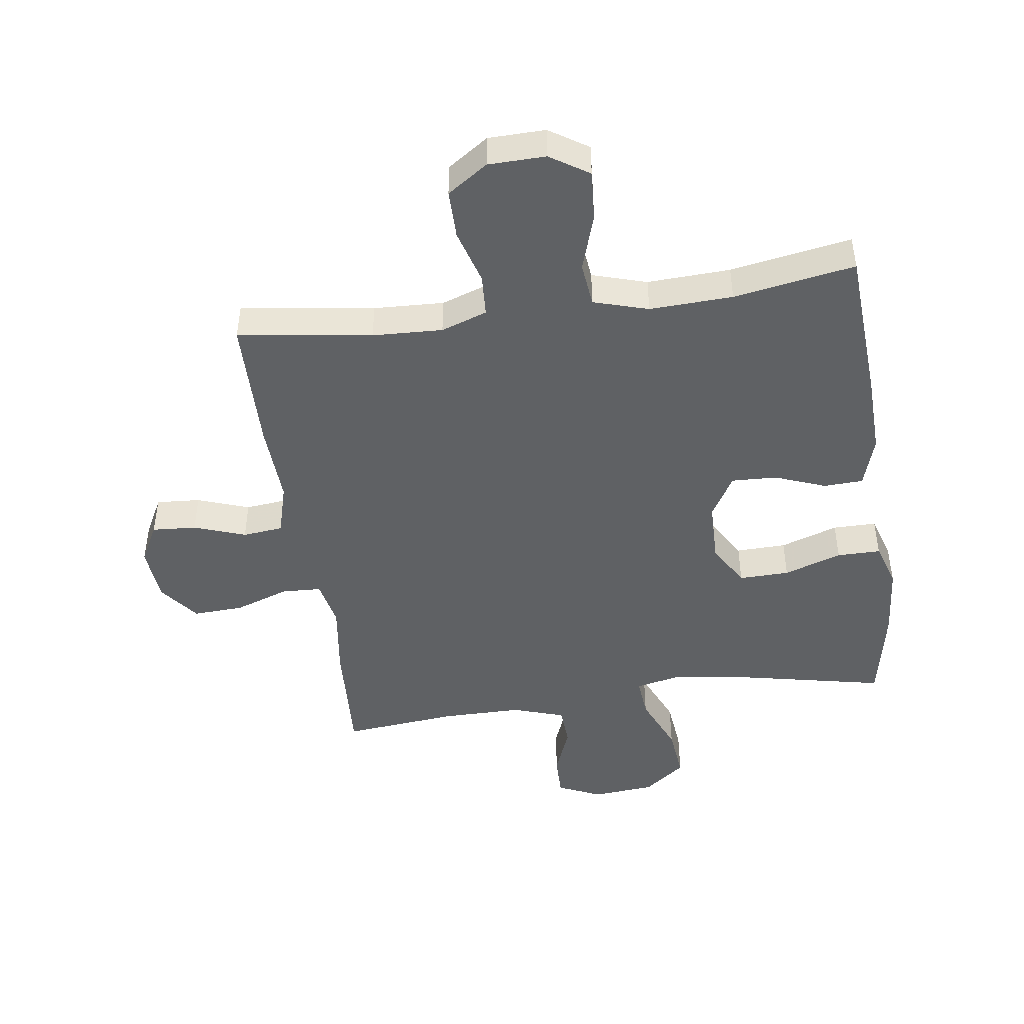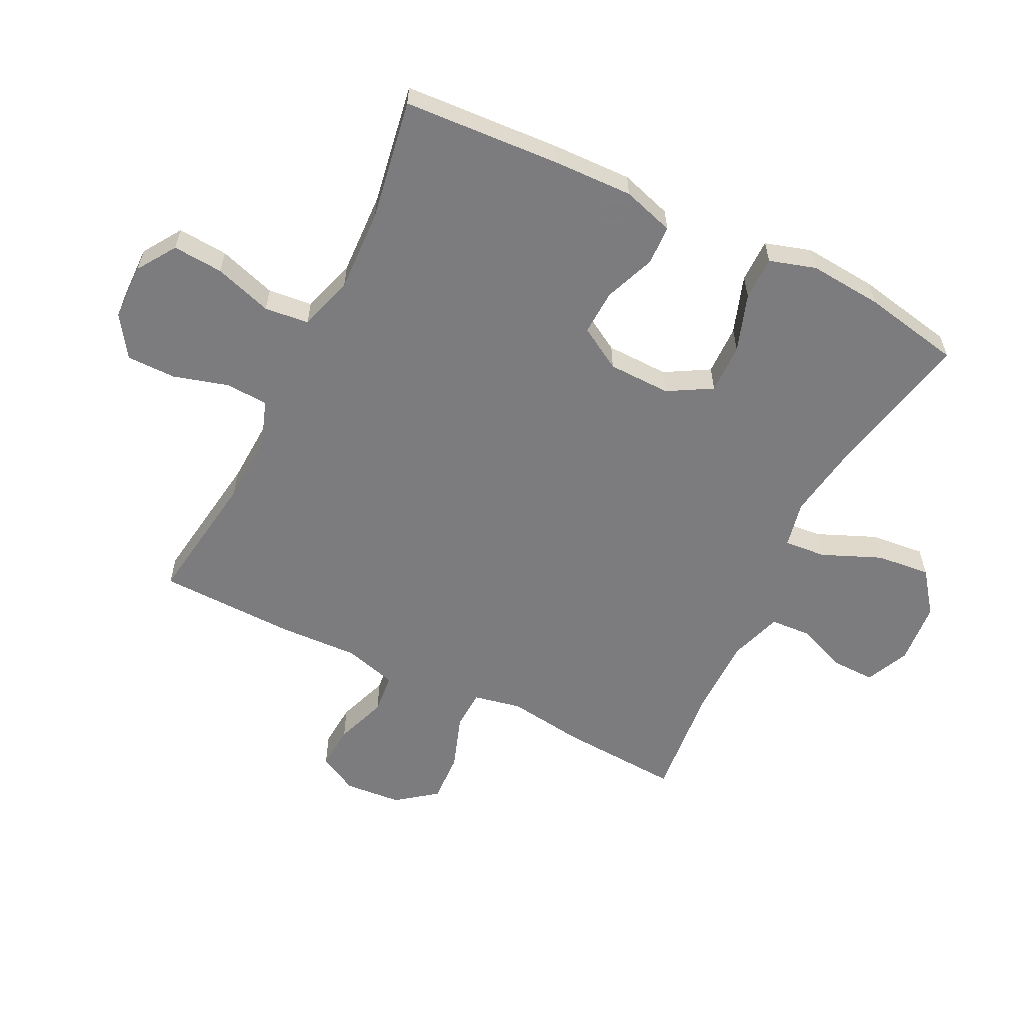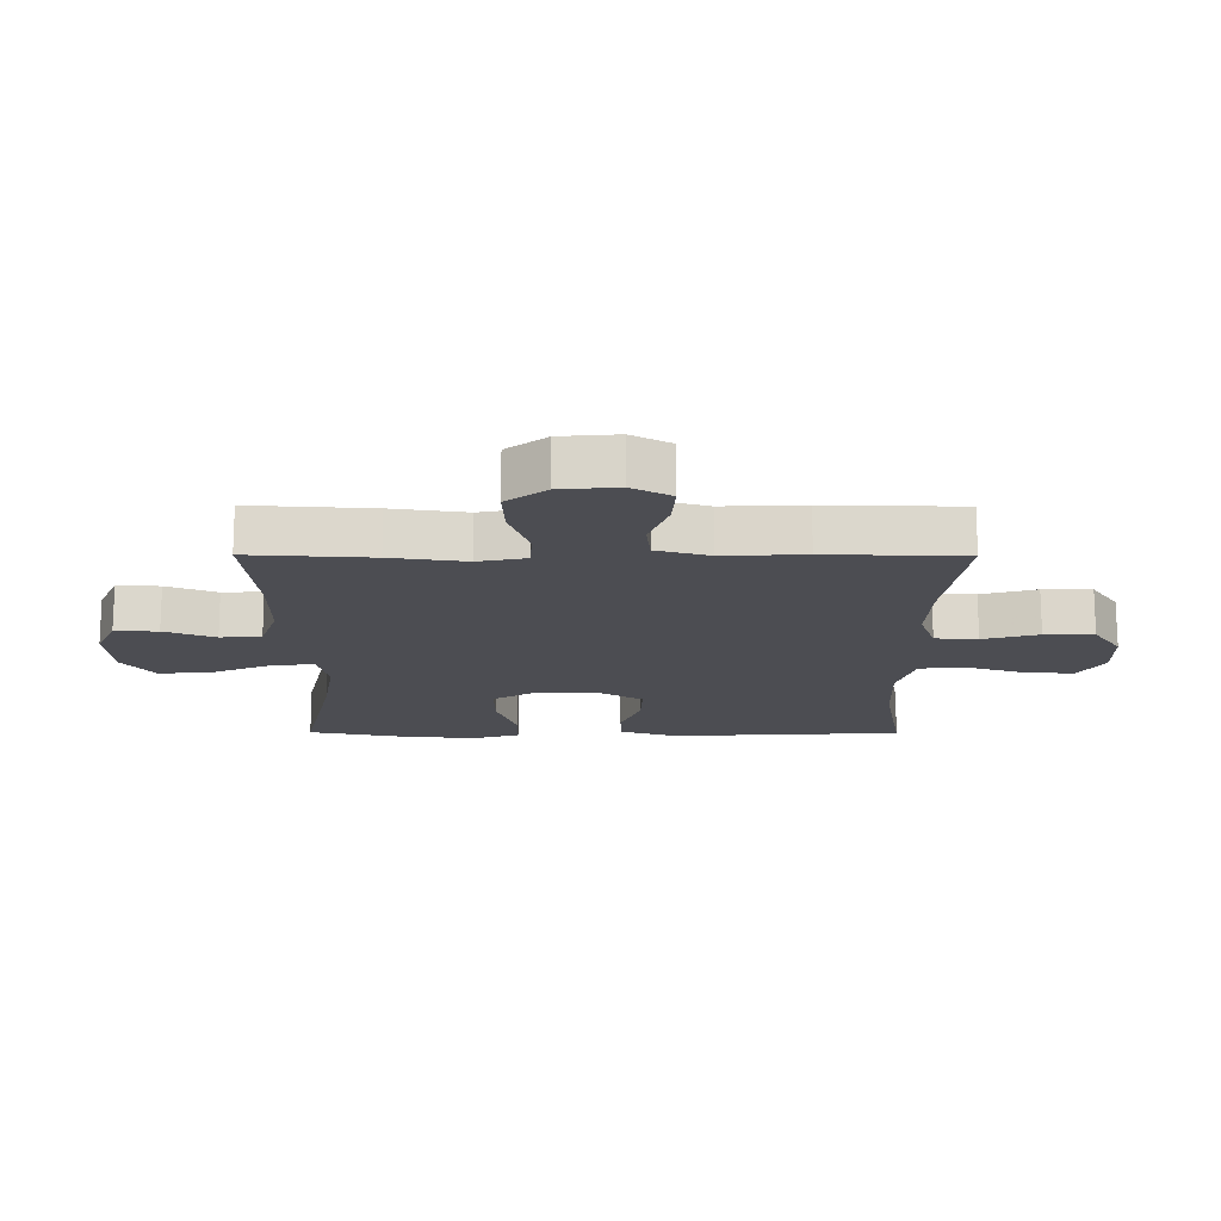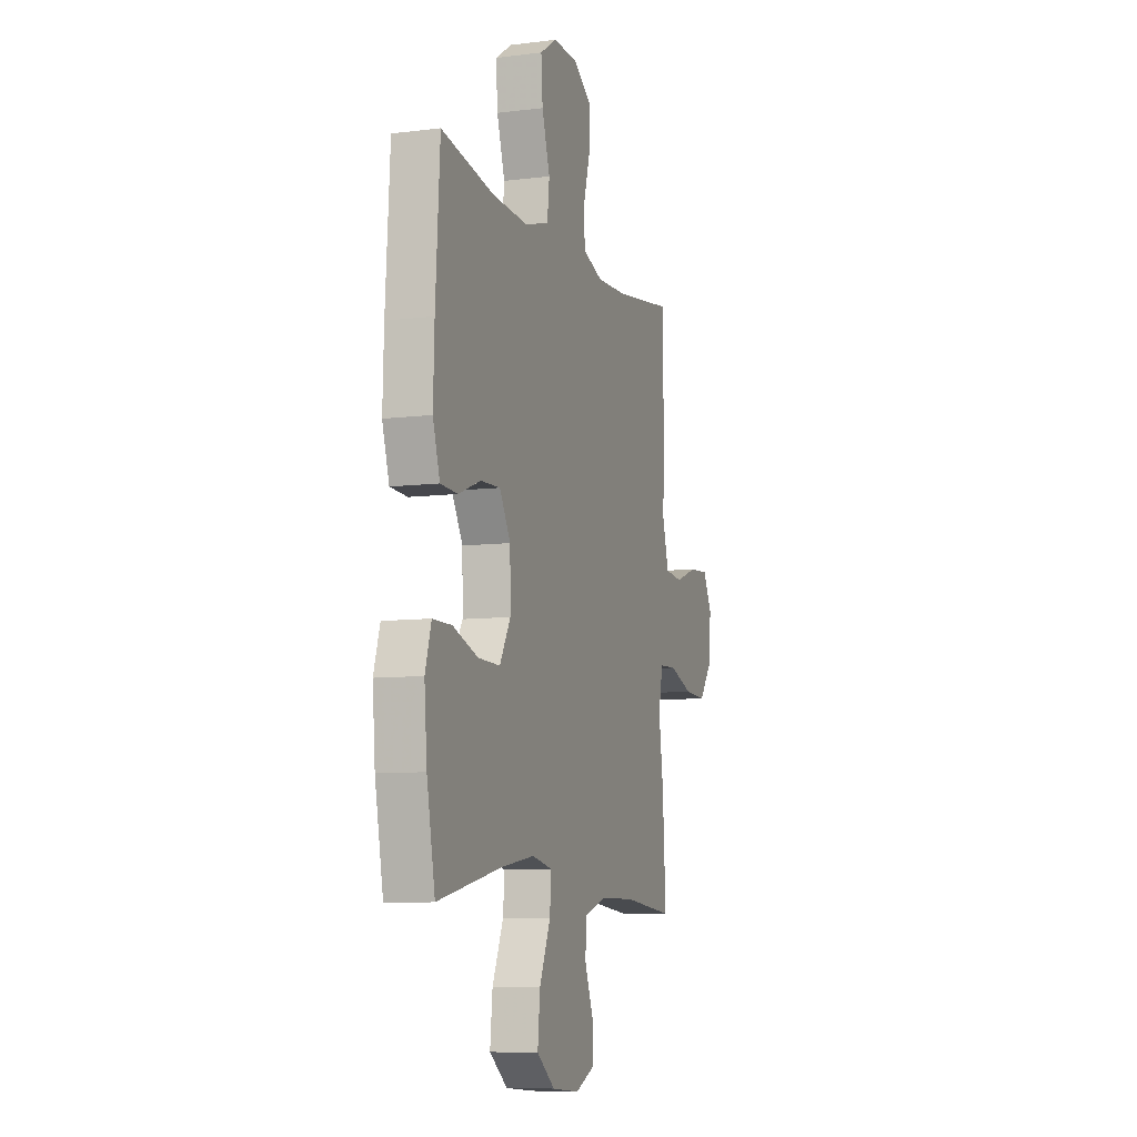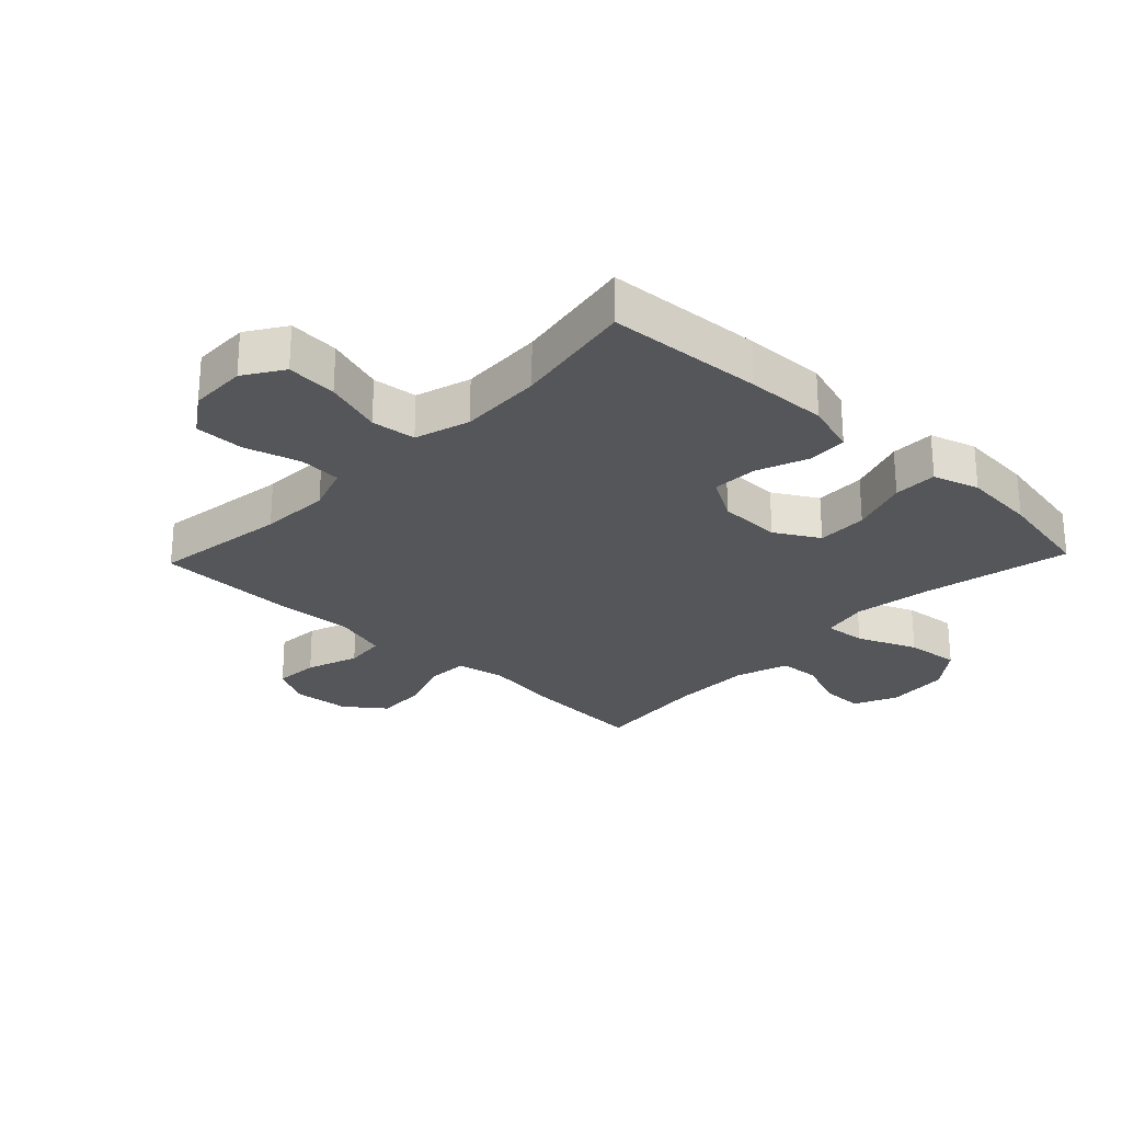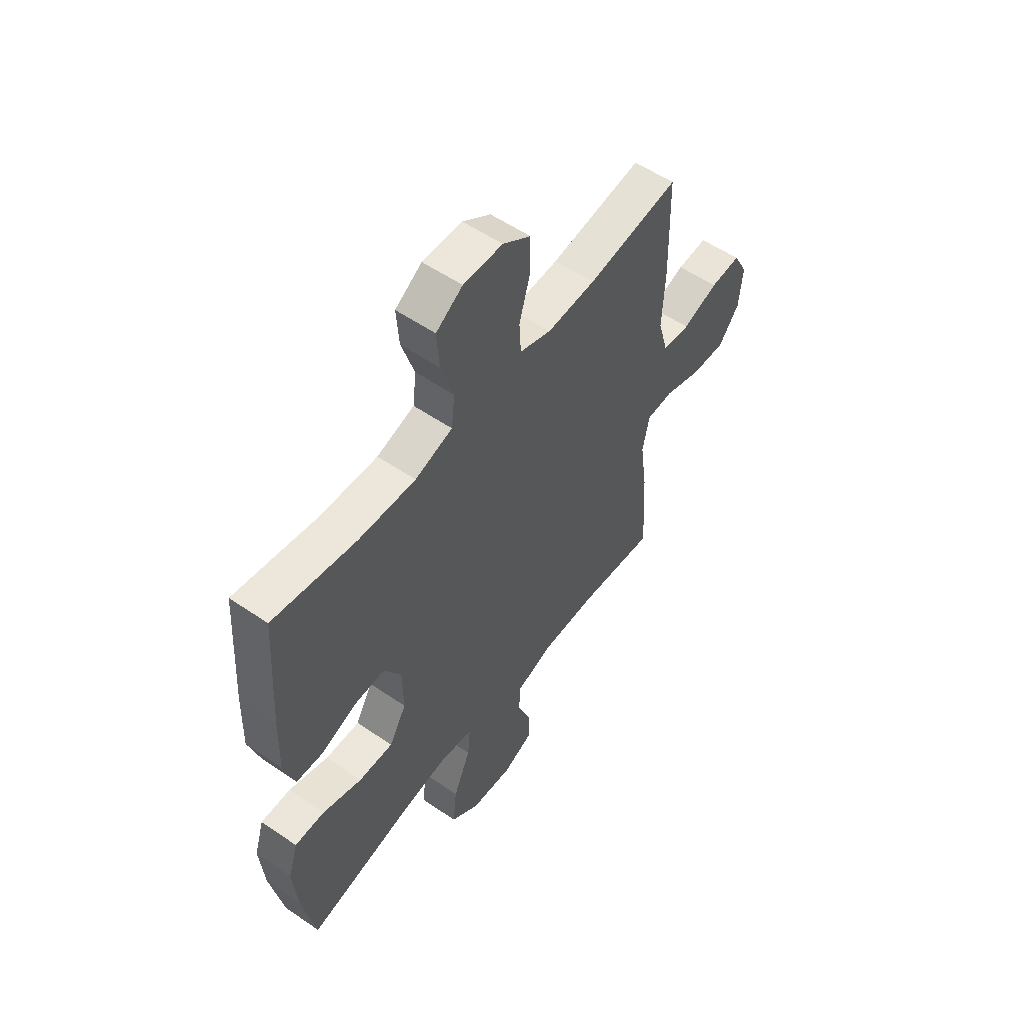
<metadata>
{"format":"obj","ext":"obj","renderer":"f3d","projection":"perspective","resolution":1024,"background":"white","views":[{"elev":-45.9,"azim":8.1,"up":"+Y"},{"elev":-58.9,"azim":63.6,"up":"+Y"},{"elev":-16.4,"azim":-90.3,"up":"+Y"},{"elev":-8.4,"azim":108.8,"up":"+Z"},{"elev":-26.1,"azim":46.4,"up":"+Y"},{"elev":55.5,"azim":125.8,"up":"+Z"}]}
</metadata>
<code>
v 0.5 0.07 -0.5
v 0.259 0.07 -0.449
v 0.135 0.07 -0.43
v 0.059 0.07 -0.446
v 0.065 0.07 -0.514
v 0.106 0.07 -0.61
v 0.115 0.07 -0.698
v 0.047 0.07 -0.75
v -0.055 0.07 -0.759
v -0.126 0.07 -0.727
v -0.125 0.07 -0.657
v -0.093 0.07 -0.575
v -0.097 0.07 -0.509
v -0.182 0.07 -0.481
v -0.313 0.07 -0.481
v -0.5 0.07 -0.5
v -0.488 0.07 -0.301
v -0.471 0.07 -0.179
v -0.487 0.07 -0.101
v -0.551 0.07 -0.098
v -0.64 0.07 -0.129
v -0.722 0.07 -0.133
v -0.771 0.07 -0.069
v -0.779 0.07 0.024
v -0.745 0.07 0.088
v -0.673 0.07 0.083
v -0.589 0.07 0.053
v -0.523 0.07 0.06
v -0.499 0.07 0.146
v -0.505 0.07 0.278
v -0.5 0.07 0.5
v -0.282 0.07 0.469
v -0.168 0.07 0.464
v -0.093 0.07 0.49
v -0.089 0.07 0.559
v -0.115 0.07 0.649
v -0.115 0.07 0.729
v -0.049 0.07 0.774
v 0.044 0.07 0.776
v 0.107 0.07 0.735
v 0.101 0.07 0.653
v 0.071 0.07 0.559
v 0.079 0.07 0.487
v 0.168 0.07 0.46
v 0.303 0.07 0.466
v 0.5 0.07 0.5
v 0.516 0.07 0.245
v 0.52 0.07 0.115
v 0.494 0.07 0.031
v 0.43 0.07 0.028
v 0.347 0.07 0.06
v 0.273 0.07 0.063
v 0.232 0.07 -0.007
v 0.23 0.07 -0.109
v 0.271 0.07 -0.18
v 0.353 0.07 -0.178
v 0.447 0.07 -0.146
v 0.518 0.07 -0.146
v 0.541 0.07 -0.221
v 0.531 0.07 -0.34
v 0.5 0 -0.5
v 0.259 0 -0.449
v 0.135 0 -0.43
v 0.059 0 -0.446
v 0.065 0 -0.514
v 0.106 0 -0.61
v 0.115 0 -0.698
v 0.047 0 -0.75
v -0.055 0 -0.759
v -0.126 0 -0.727
v -0.125 0 -0.657
v -0.093 0 -0.575
v -0.097 0 -0.509
v -0.182 0 -0.481
v -0.313 0 -0.481
v -0.5 0 -0.5
v -0.488 0 -0.301
v -0.471 0 -0.179
v -0.487 0 -0.101
v -0.551 0 -0.098
v -0.64 0 -0.129
v -0.722 0 -0.133
v -0.771 0 -0.069
v -0.779 0 0.024
v -0.745 0 0.088
v -0.673 0 0.083
v -0.589 0 0.053
v -0.523 0 0.06
v -0.499 0 0.146
v -0.505 0 0.278
v -0.5 0 0.5
v -0.282 0 0.469
v -0.168 0 0.464
v -0.093 0 0.49
v -0.089 0 0.559
v -0.115 0 0.649
v -0.115 0 0.729
v -0.049 0 0.774
v 0.044 0 0.776
v 0.107 0 0.735
v 0.101 0 0.653
v 0.071 0 0.559
v 0.079 0 0.487
v 0.168 0 0.46
v 0.303 0 0.466
v 0.5 0 0.5
v 0.516 0 0.245
v 0.52 0 0.115
v 0.494 0 0.031
v 0.43 0 0.028
v 0.347 0 0.06
v 0.273 0 0.063
v 0.232 0 -0.007
v 0.23 0 -0.109
v 0.271 0 -0.18
v 0.353 0 -0.178
v 0.447 0 -0.146
v 0.518 0 -0.146
v 0.541 0 -0.221
v 0.531 0 -0.34
f 60 1 2
f 59 60 2
f 58 59 2
f 57 58 2
f 56 57 2
f 55 56 2 3
f 54 55 3 4
f 53 54 4
f 49 50 51
f 48 49 51
f 47 48 51
f 46 47 51
f 45 46 51
f 44 45 51 52
f 43 44 52 53
f 40 41 42
f 39 40 42
f 38 39 42
f 37 38 42
f 36 37 42
f 35 36 42
f 34 35 42 43
f 43 53 4
f 34 43 4
f 33 34 4
f 29 30 31 32
f 33 4 5
f 32 33 5
f 29 32 5
f 28 29 5
f 25 26 27
f 24 25 27
f 23 24 27
f 22 23 27
f 21 22 27
f 20 21 27
f 19 20 27 28
f 15 16 17 18
f 14 15 18 19
f 19 28 5
f 14 19 5
f 13 14 5
f 10 11 12
f 9 10 12
f 9 12 13
f 8 9 13
f 7 8 13
f 6 7 13
f 5 6 13
f 62 61 120
f 62 120 119
f 62 119 118
f 62 118 117
f 62 117 116
f 63 62 116 115
f 64 63 115 114
f 64 114 113
f 111 110 109
f 111 109 108
f 111 108 107
f 111 107 106
f 111 106 105
f 112 111 105 104
f 113 112 104 103
f 102 101 100
f 102 100 99
f 102 99 98
f 102 98 97
f 102 97 96
f 102 96 95
f 103 102 95 94
f 64 113 103
f 64 103 94
f 64 94 93
f 92 91 90 89
f 65 64 93
f 65 93 92
f 65 92 89
f 65 89 88
f 87 86 85
f 87 85 84
f 87 84 83
f 87 83 82
f 87 82 81
f 87 81 80
f 88 87 80 79
f 78 77 76 75
f 79 78 75 74
f 65 88 79
f 65 79 74
f 65 74 73
f 72 71 70
f 72 70 69
f 73 72 69
f 73 69 68
f 73 68 67
f 73 67 66
f 73 66 65
f 1 61 62 2
f 2 62 63 3
f 3 63 64 4
f 4 64 65 5
f 5 65 66 6
f 6 66 67 7
f 7 67 68 8
f 8 68 69 9
f 9 69 70 10
f 10 70 71 11
f 11 71 72 12
f 12 72 73 13
f 13 73 74 14
f 14 74 75 15
f 15 75 76 16
f 16 76 77 17
f 17 77 78 18
f 18 78 79 19
f 19 79 80 20
f 20 80 81 21
f 21 81 82 22
f 22 82 83 23
f 23 83 84 24
f 24 84 85 25
f 25 85 86 26
f 26 86 87 27
f 27 87 88 28
f 28 88 89 29
f 29 89 90 30
f 30 90 91 31
f 31 91 92 32
f 32 92 93 33
f 33 93 94 34
f 34 94 95 35
f 35 95 96 36
f 36 96 97 37
f 37 97 98 38
f 38 98 99 39
f 39 99 100 40
f 40 100 101 41
f 41 101 102 42
f 42 102 103 43
f 43 103 104 44
f 44 104 105 45
f 45 105 106 46
f 46 106 107 47
f 47 107 108 48
f 48 108 109 49
f 49 109 110 50
f 50 110 111 51
f 51 111 112 52
f 52 112 113 53
f 53 113 114 54
f 54 114 115 55
f 55 115 116 56
f 56 116 117 57
f 57 117 118 58
f 58 118 119 59
f 59 119 120 60
f 60 120 61 1

</code>
